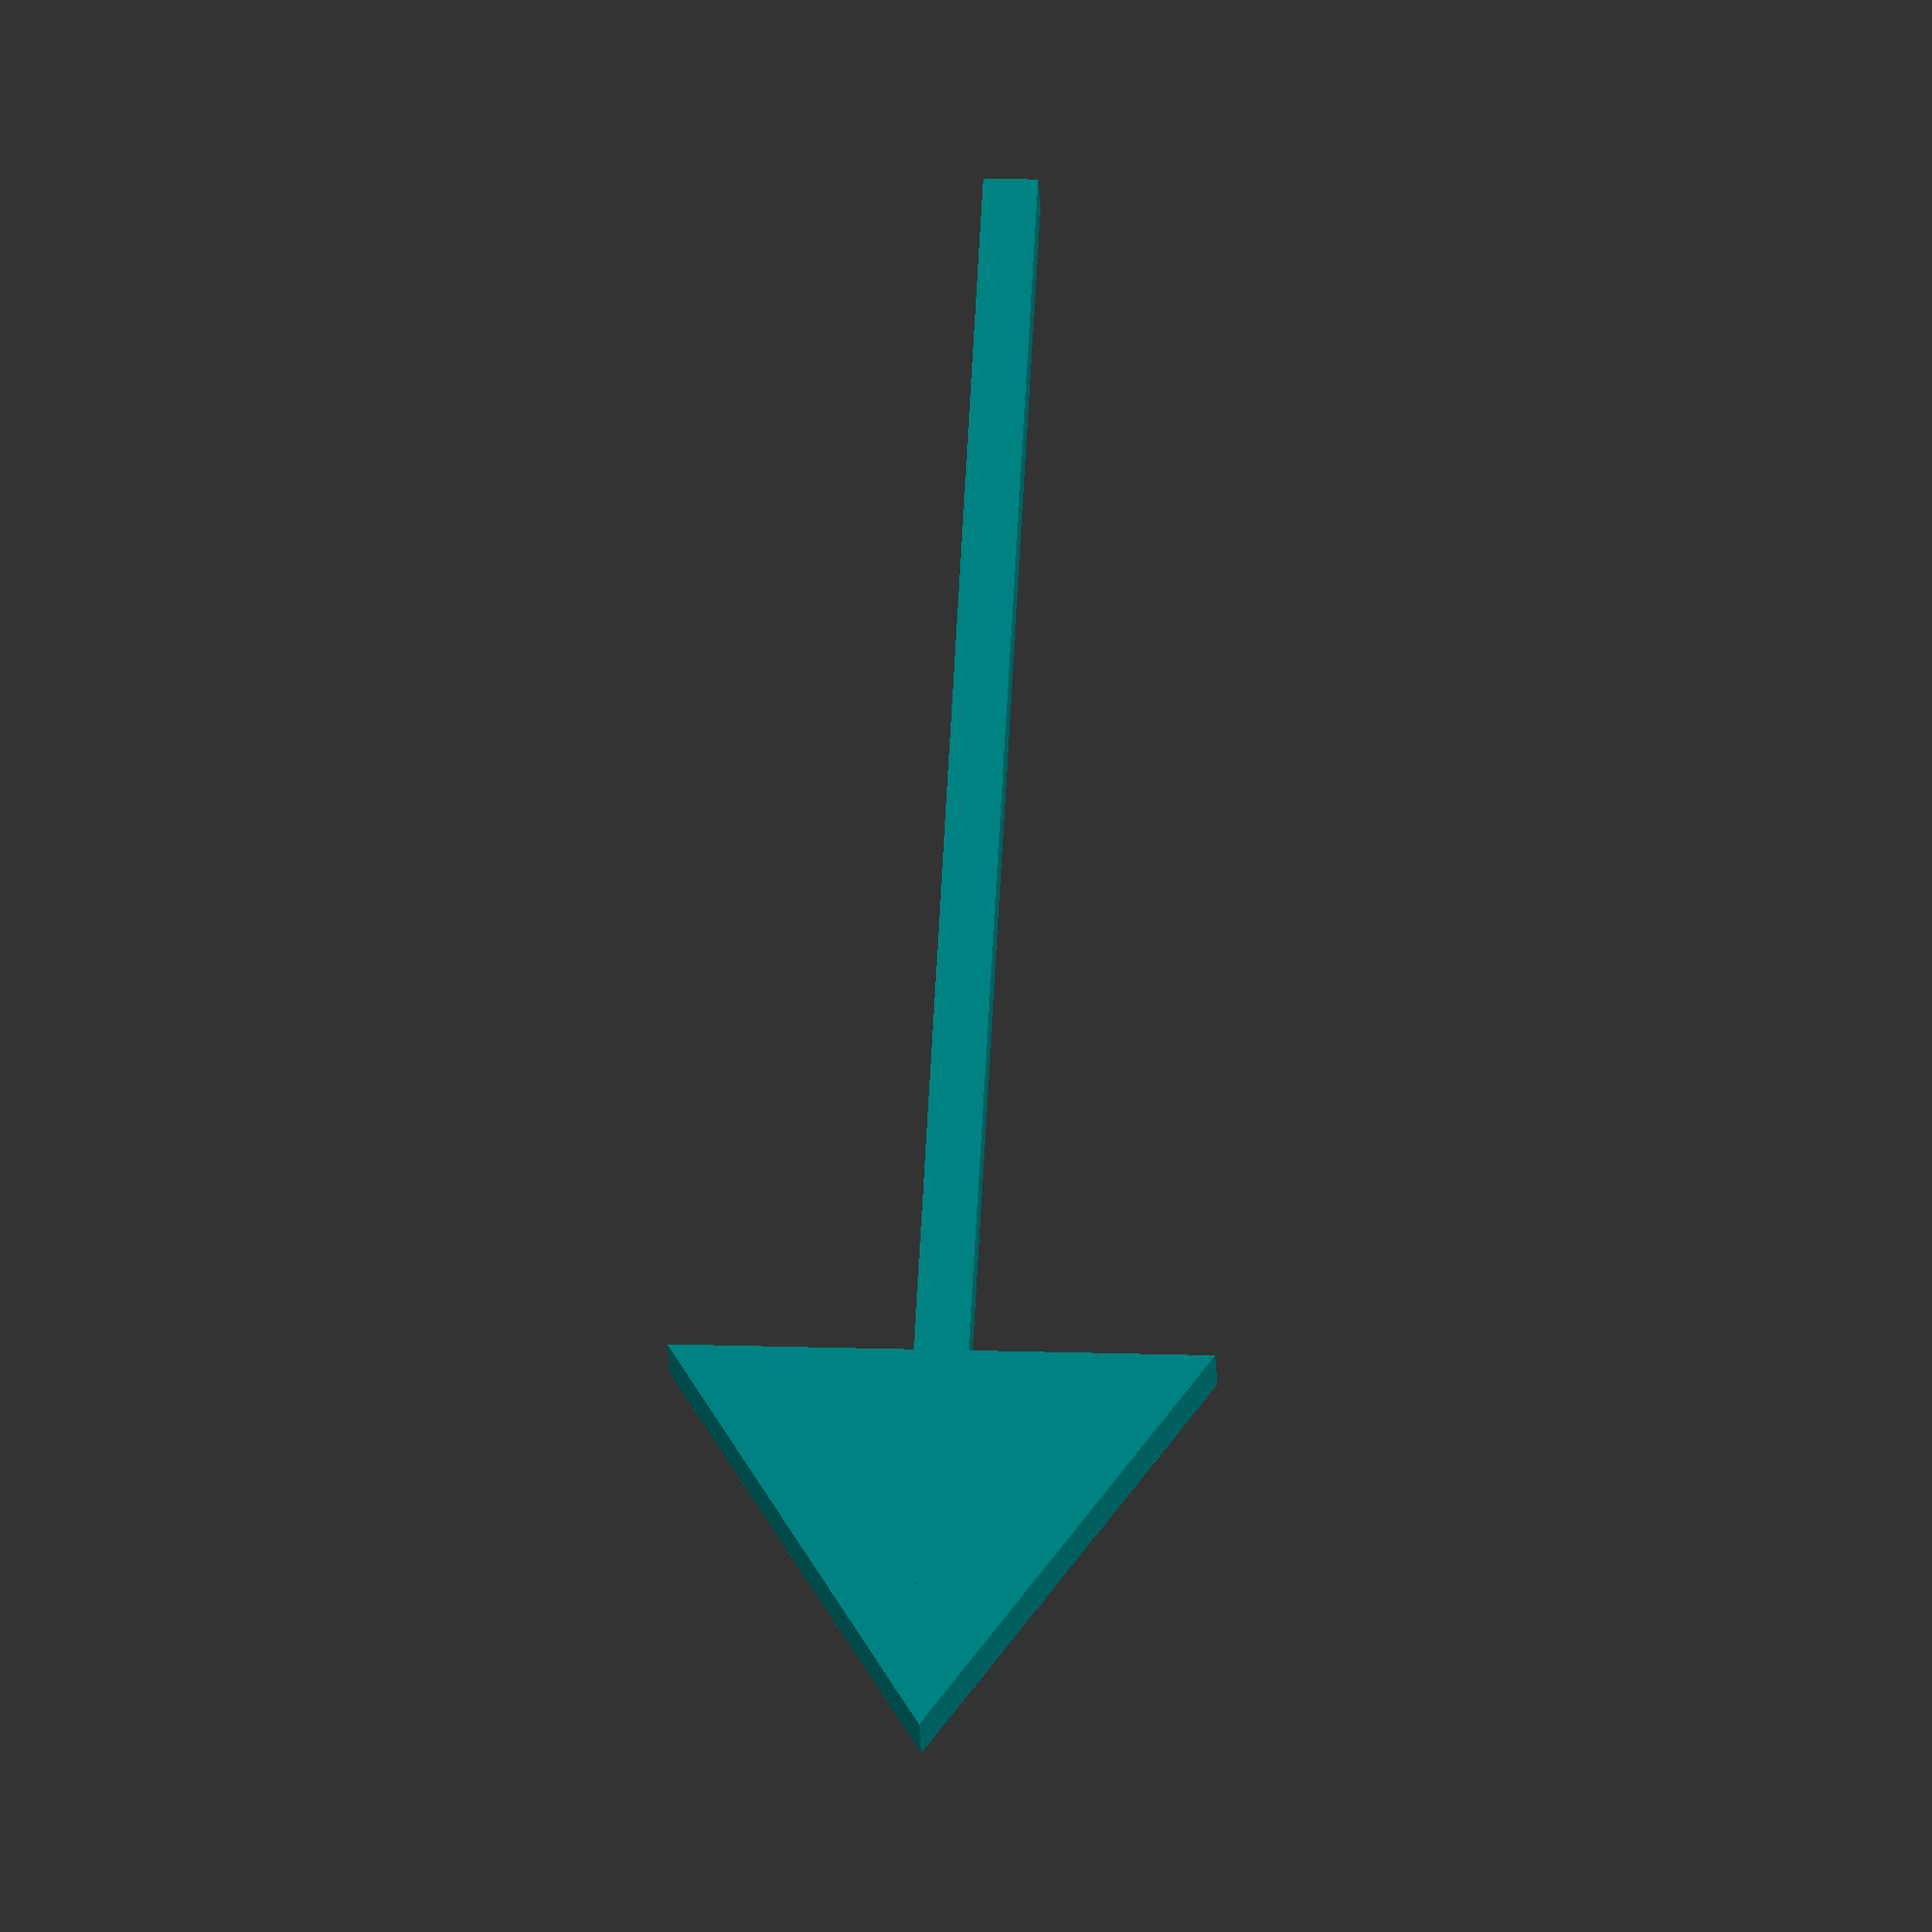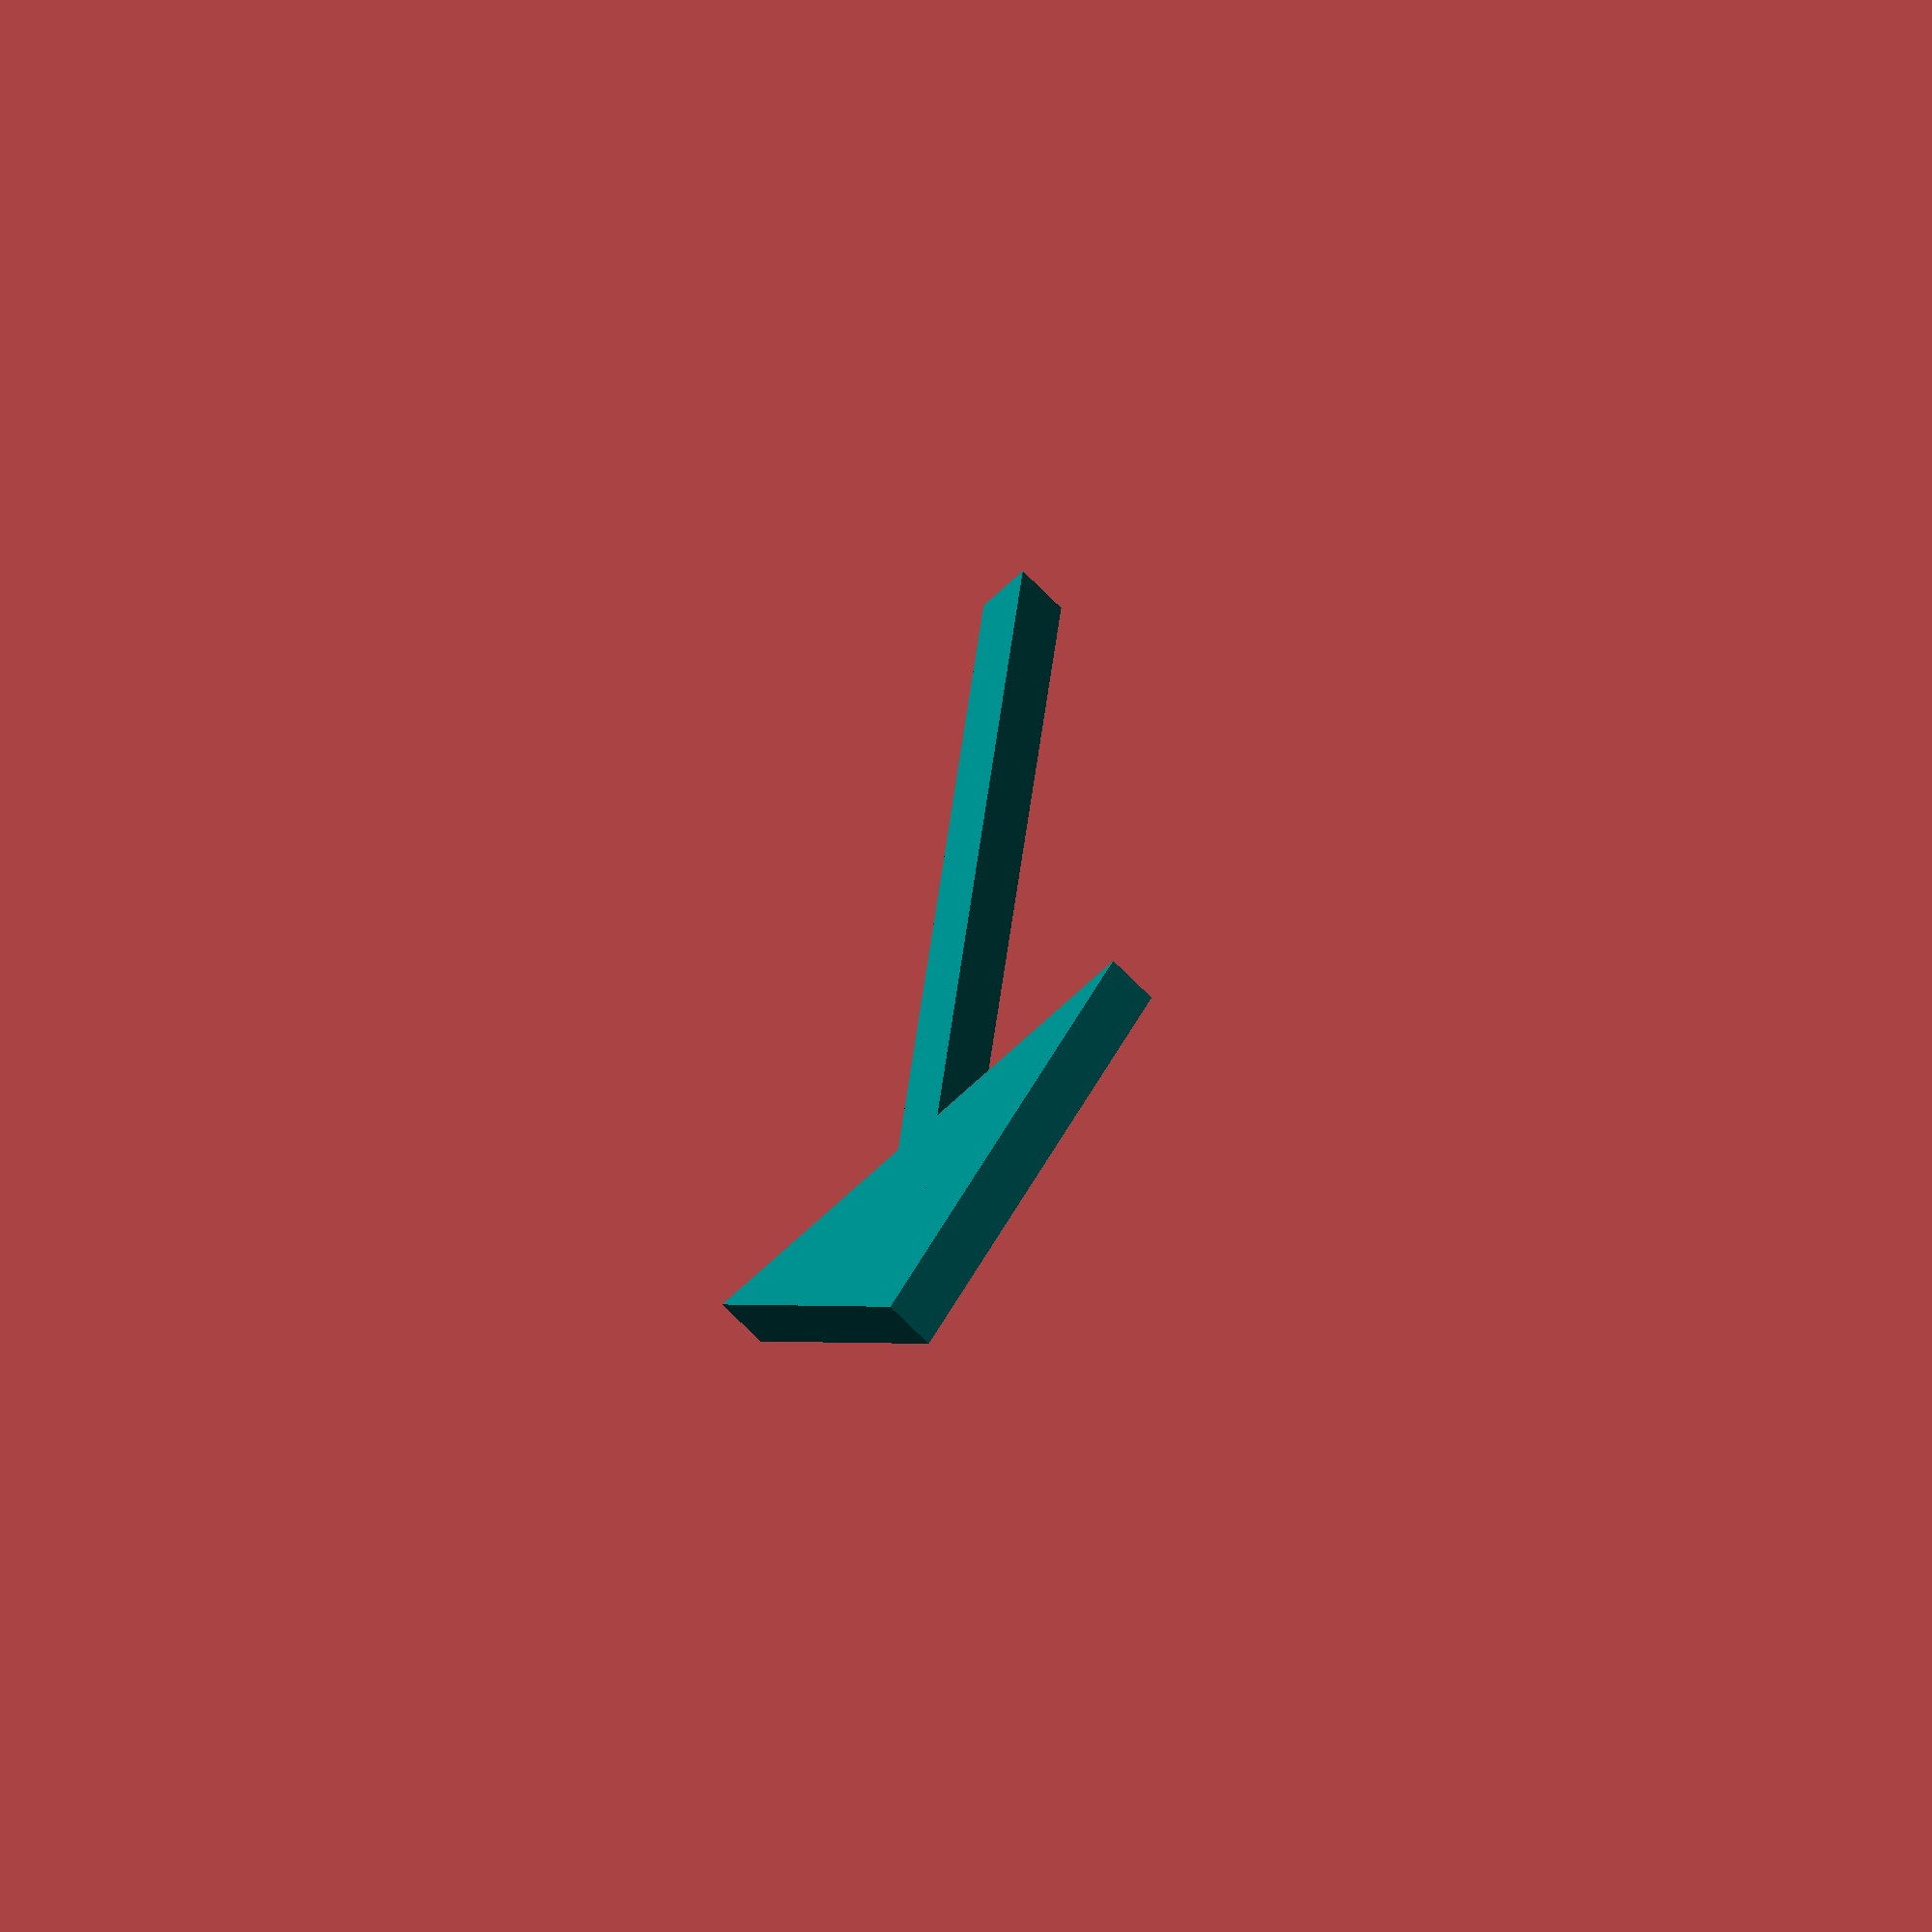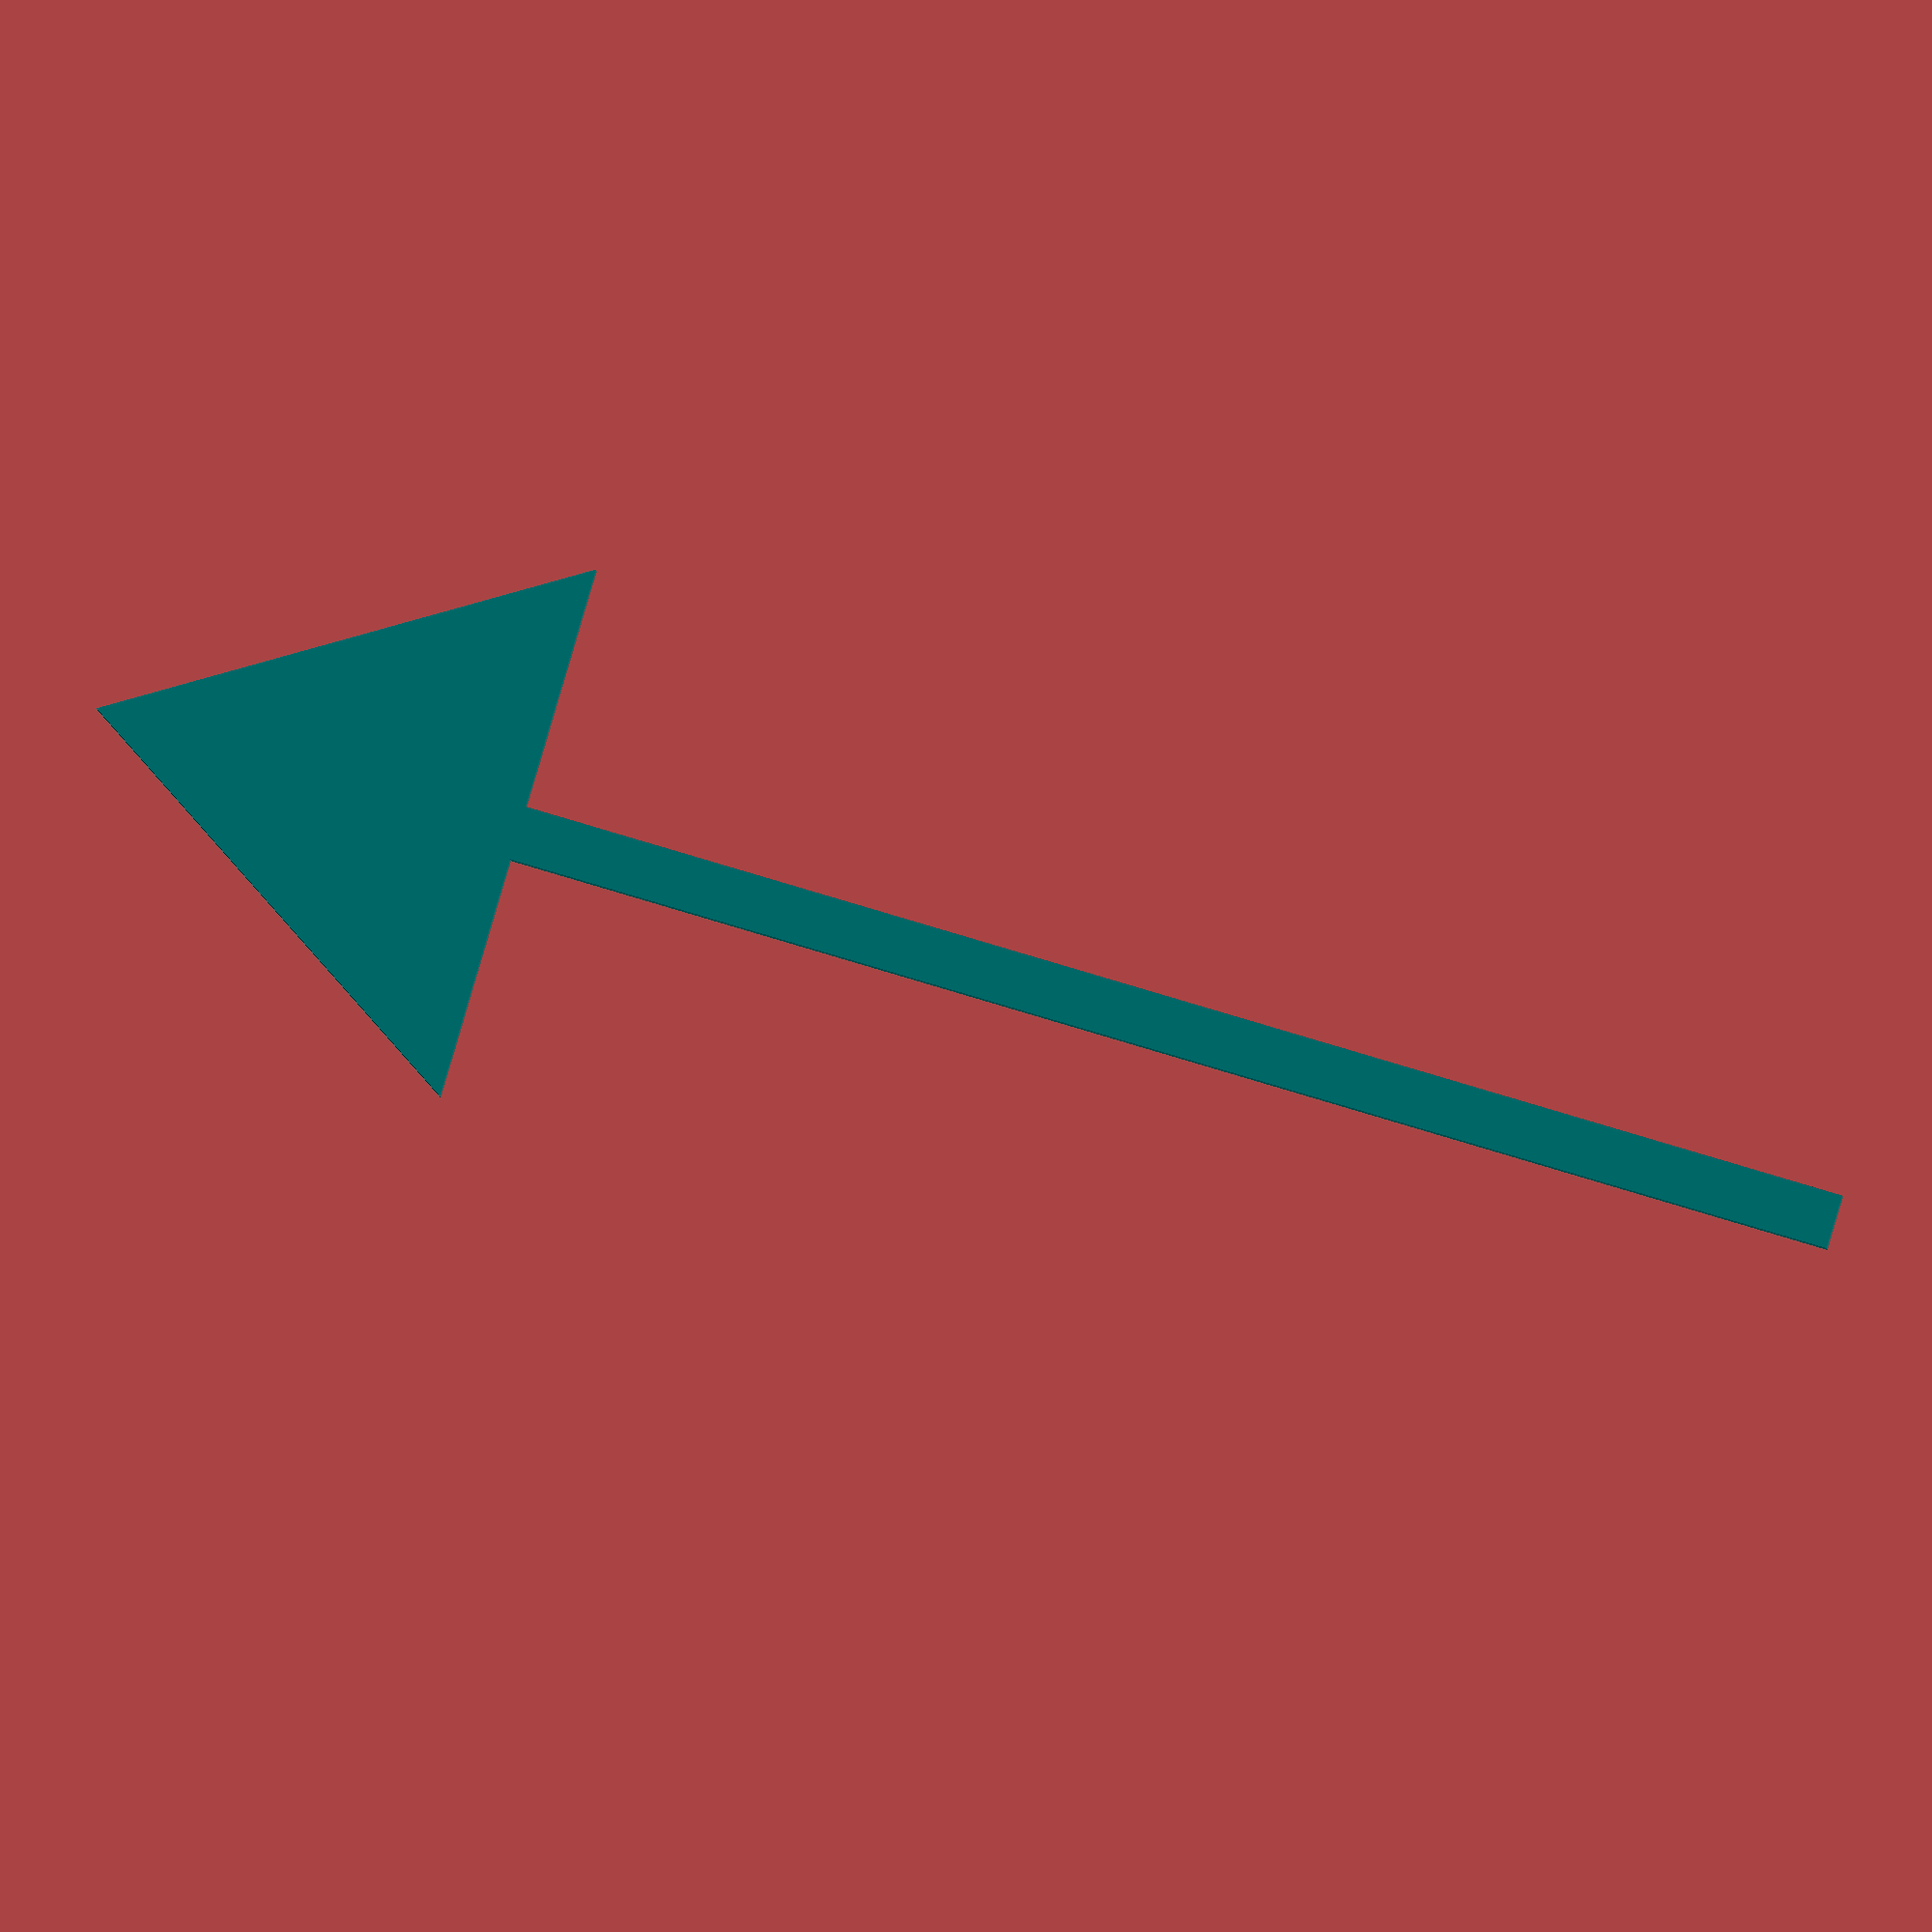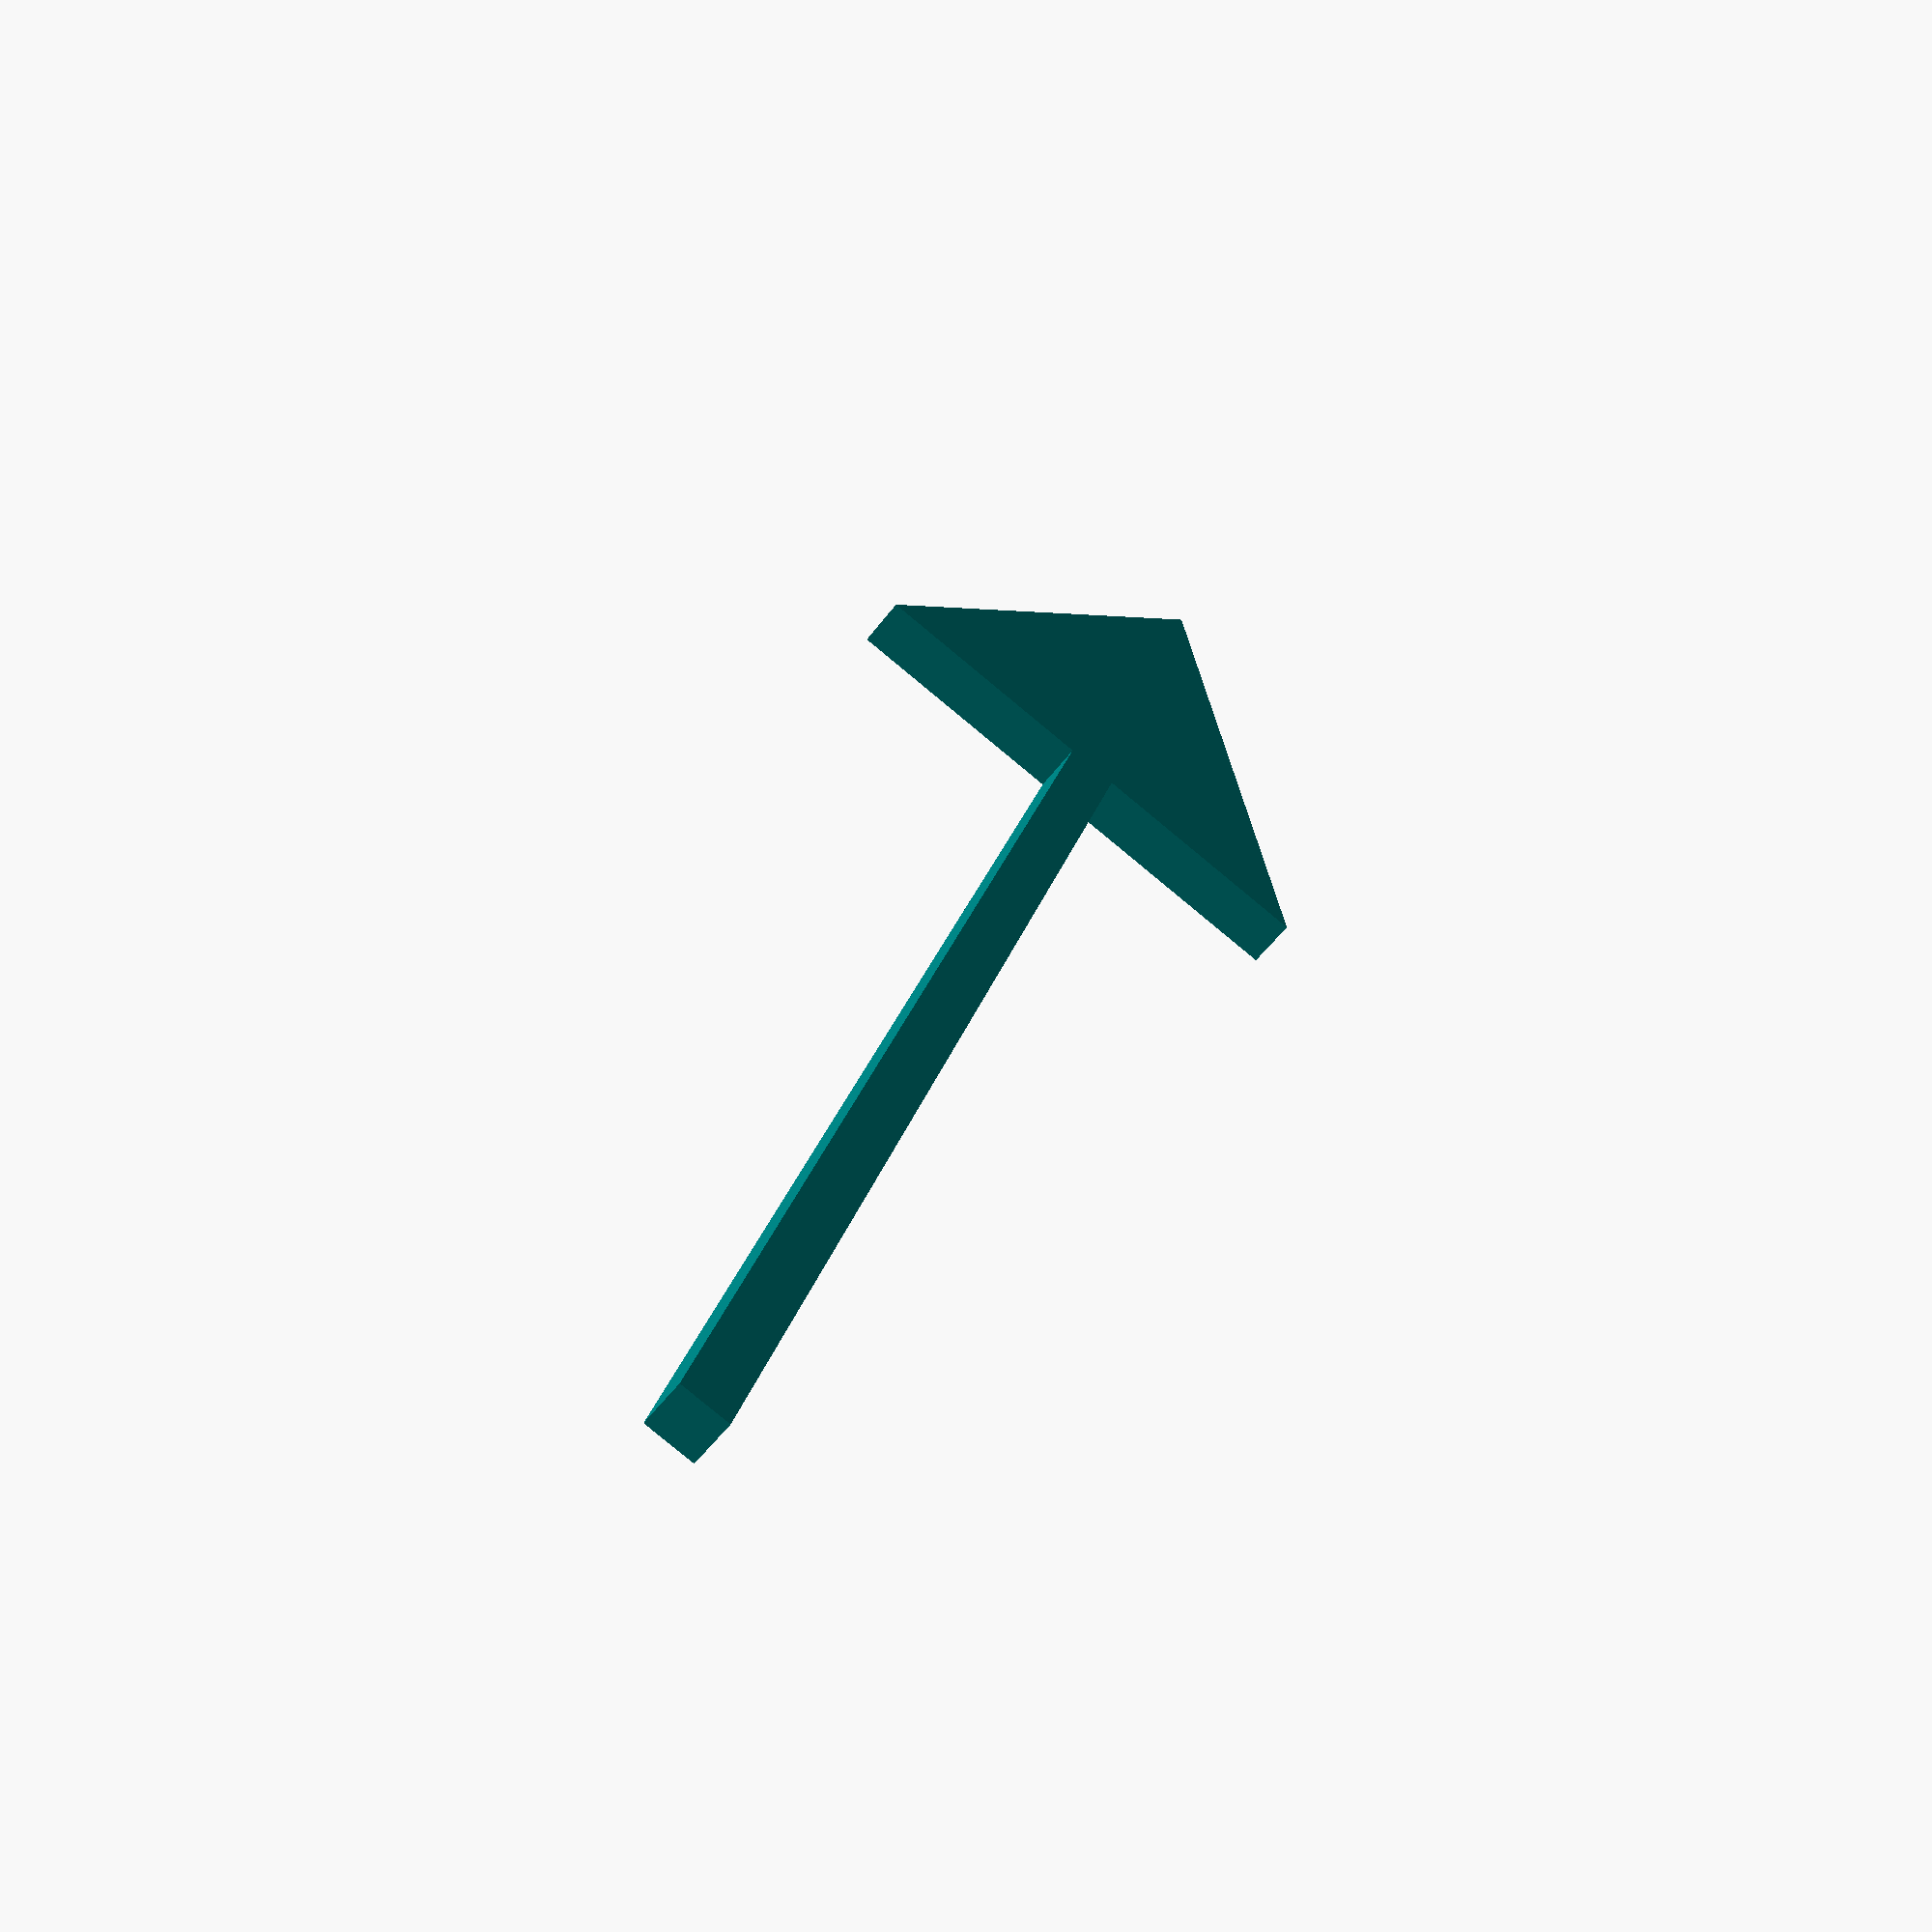
<openscad>
module Arrow_01(){
    color("#008080"){
        // Arrow
        linear_extrude(height = 1, center= true){
            polygon([[-5,0],[5,0],[0,8]], paths=[[0,1,2]]);
        }   
        // Stick
        translate([0,-10,0]){
        
            cube([1,30,1], center = true);
        }    
    }
}

Arrow_01();
     
// Written by Nicolì Angelo (Gengio) 2024: 
// MIT License

//Permission is hereby granted, free of charge, to any person obtaining a copy of this software and associated documentation files (the "Software"), to deal in the Software without restriction, including without limitation the rights to use, copy, modify, merge, publish, distribute, sublicense, and/or sell copies of the Software, and to permit persons to whom the Software is furnished to do so, subject to the following conditions:

//The above copyright notice and this permission notice shall be included in all copies or substantial portions of the Software.

//THE SOFTWARE IS PROVIDED "AS IS", WITHOUT WARRANTY OF ANY KIND, EXPRESS OR IMPLIED, INCLUDING BUT NOT LIMITED TO THE WARRANTIES OF MERCHANTABILITY, FITNESS FOR A PARTICULAR PURPOSE AND NONINFRINGEMENT. IN NO EVENT SHALL THE AUTHORS OR COPYRIGHT HOLDERS BE LIABLE FOR ANY CLAIM, DAMAGES OR OTHER LIABILITY, WHETHER IN AN ACTION OF CONTRACT, TORT OR OTHERWISE, ARISING FROM, OUT OF OR IN CONNECTION WITH THE SOFTWARE OR THE USE OR OTHER DEALINGS IN THE SOFTWARE.


</openscad>
<views>
elev=31.5 azim=177.1 roll=182.5 proj=o view=solid
elev=250.1 azim=5.0 roll=135.6 proj=o view=solid
elev=2.0 azim=73.5 roll=181.0 proj=o view=wireframe
elev=233.0 azim=161.5 roll=35.6 proj=p view=solid
</views>
